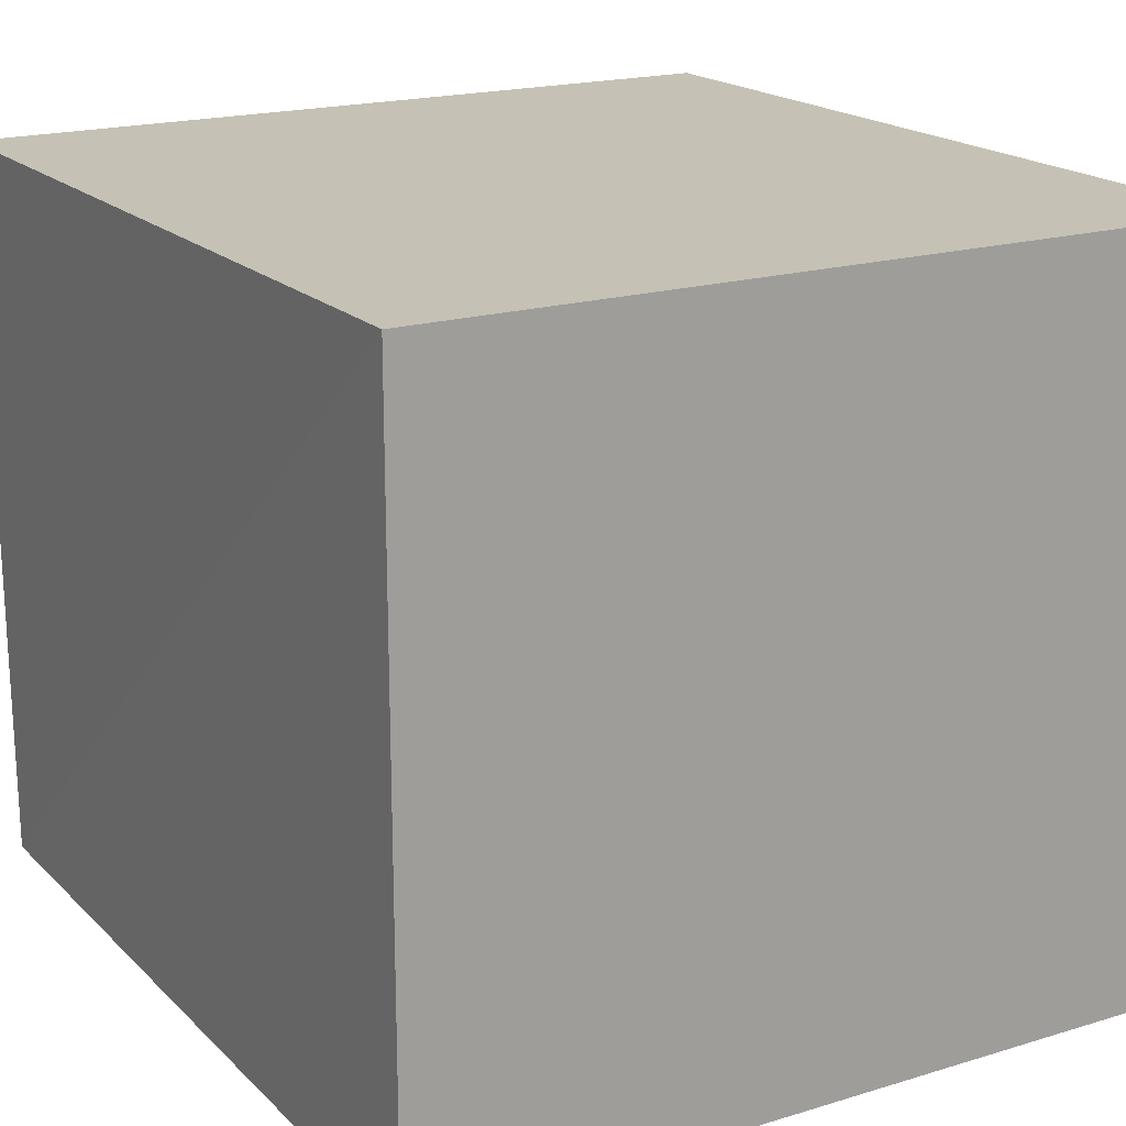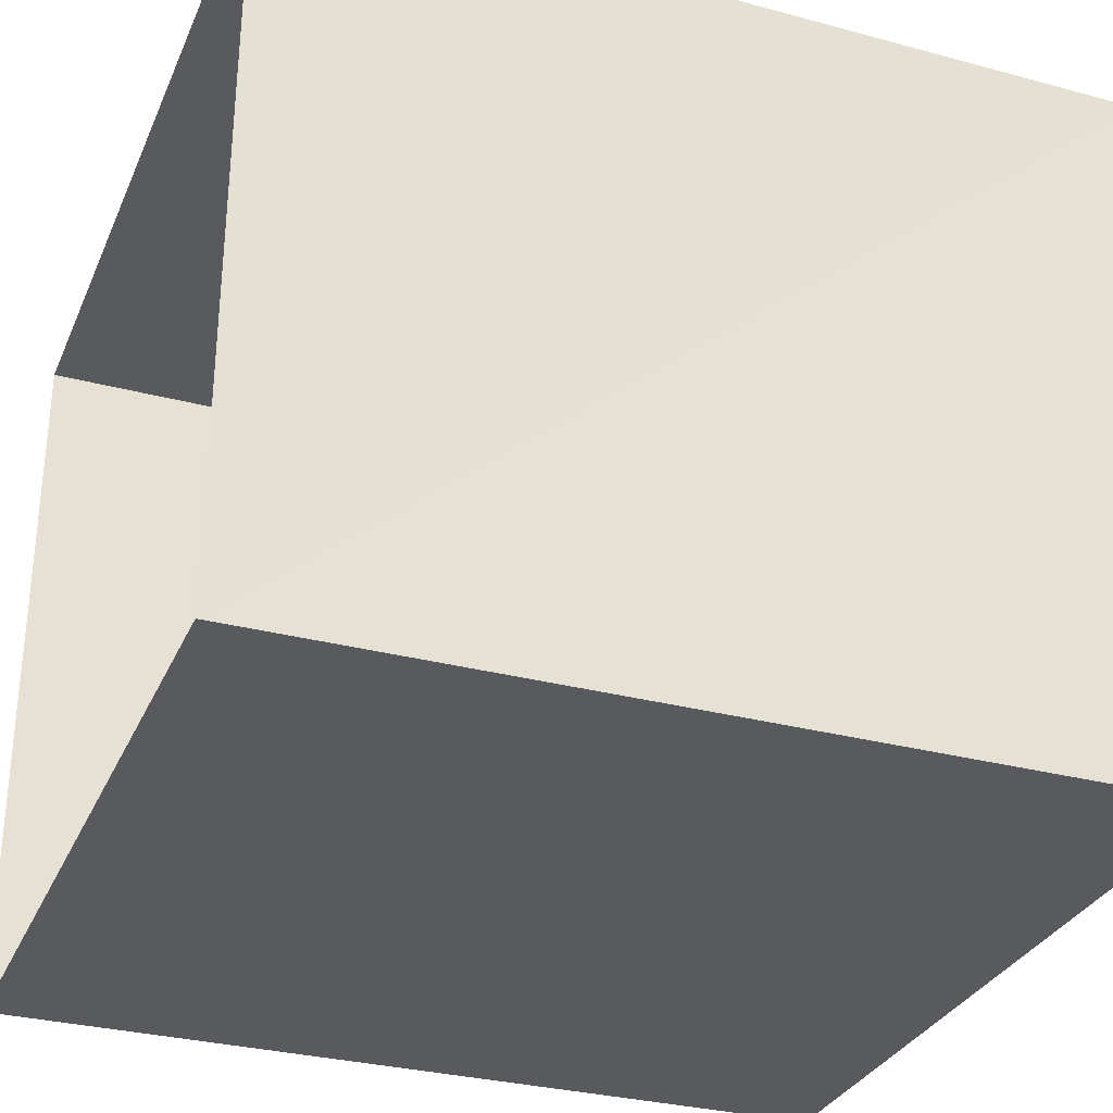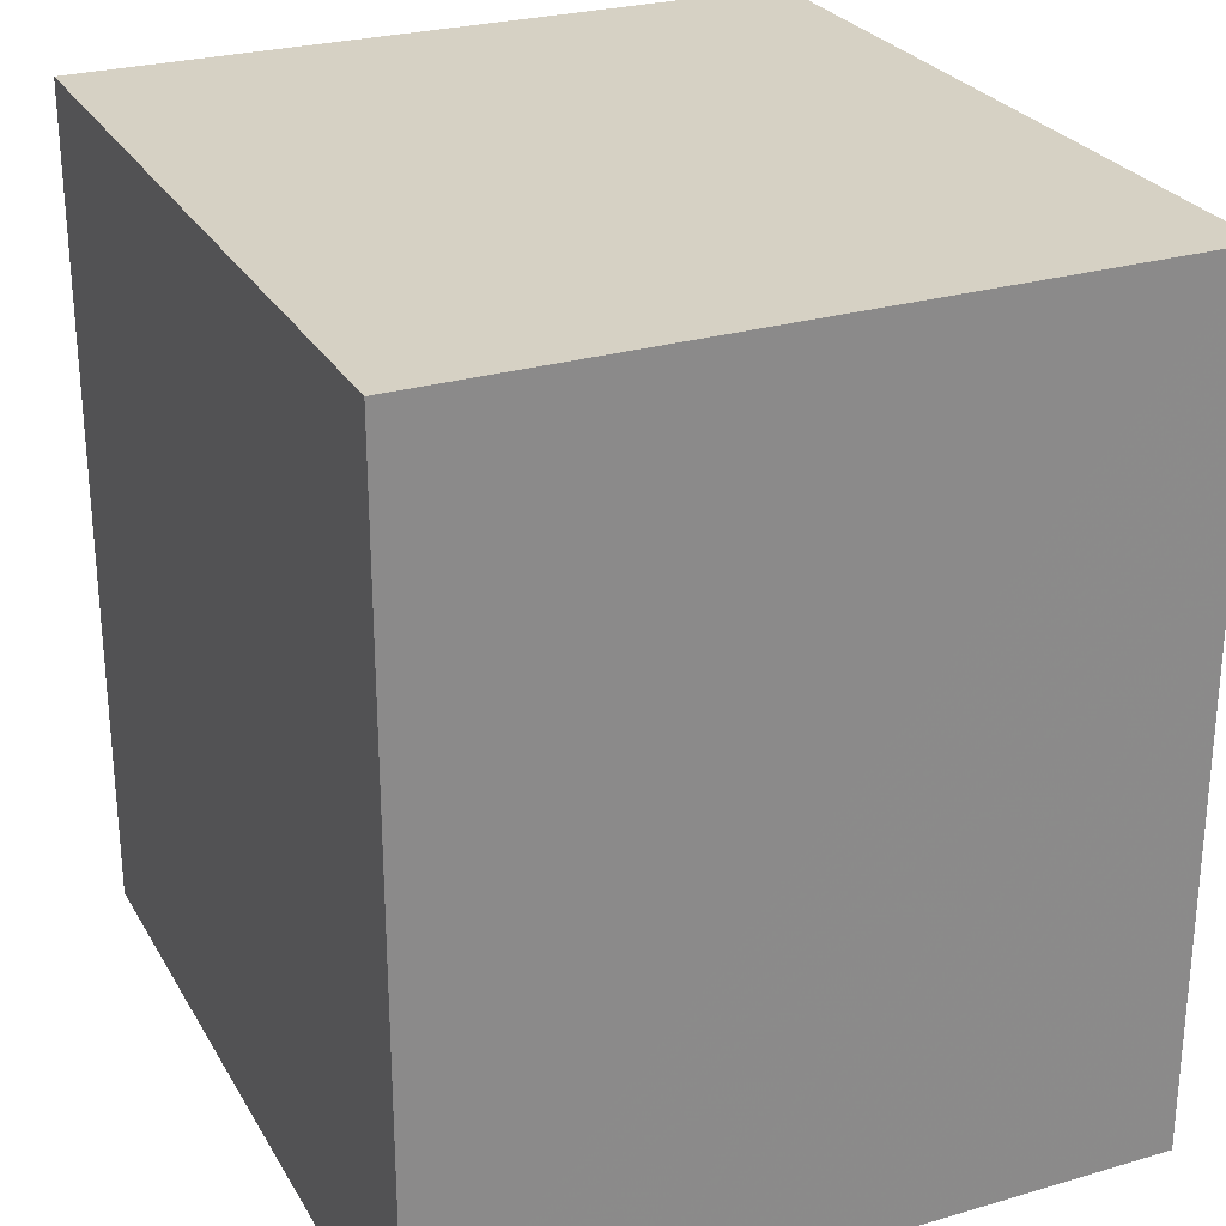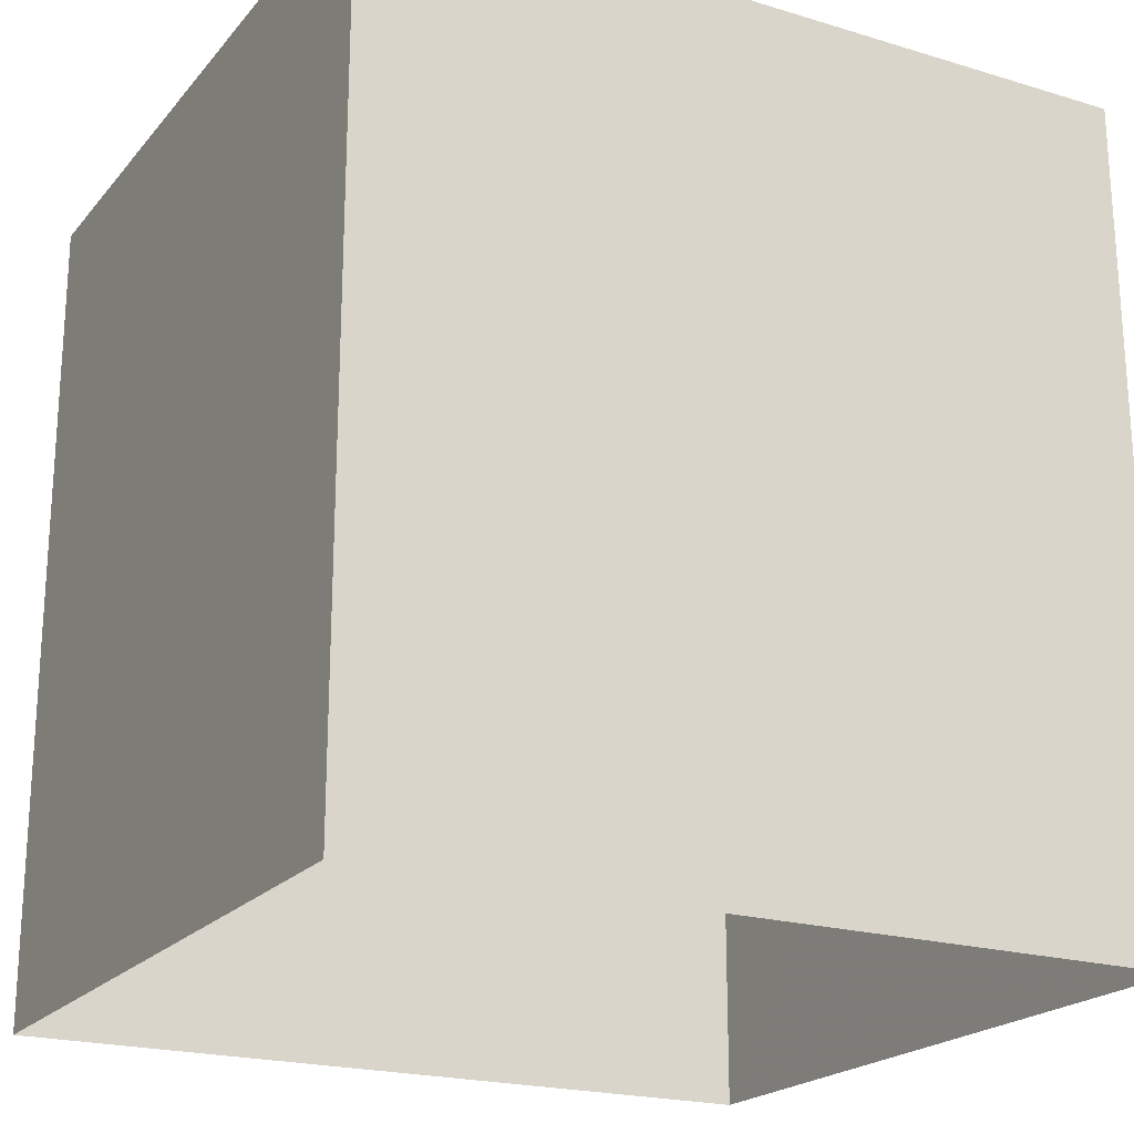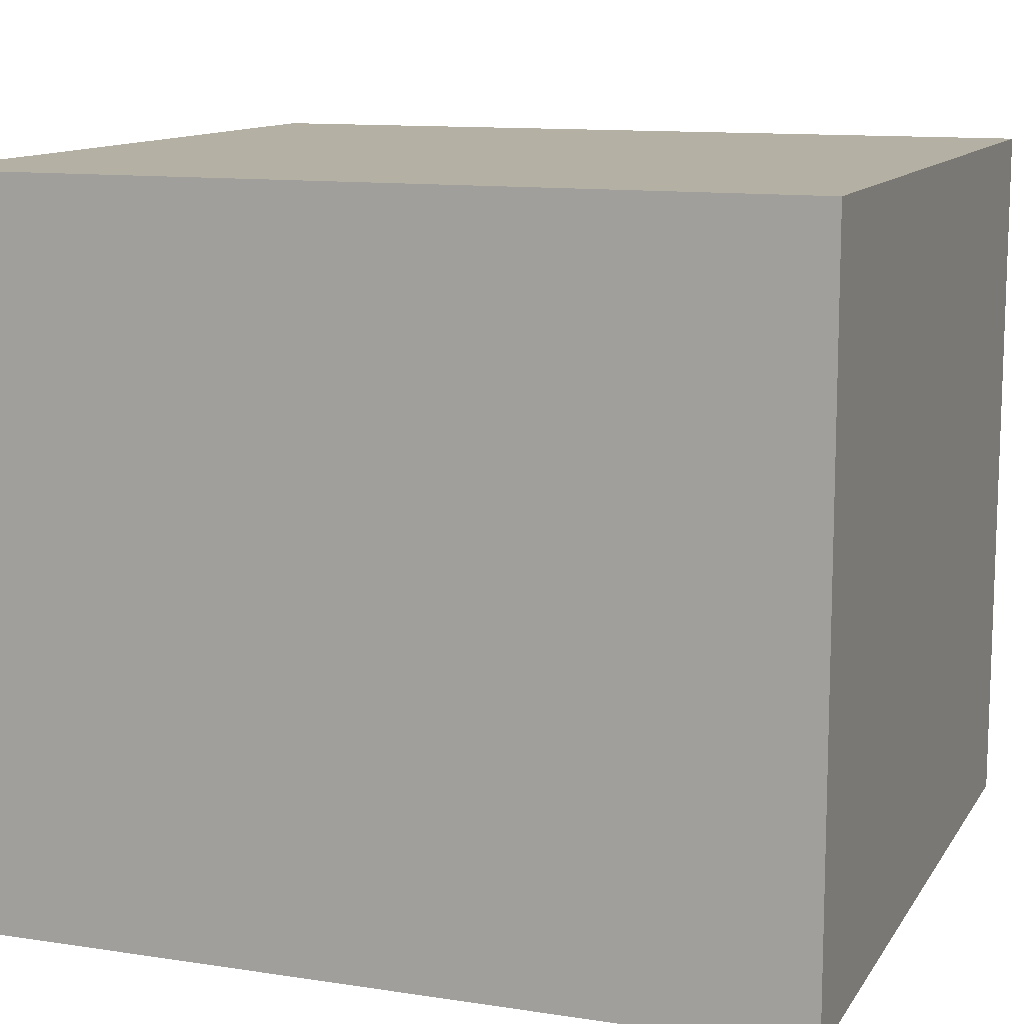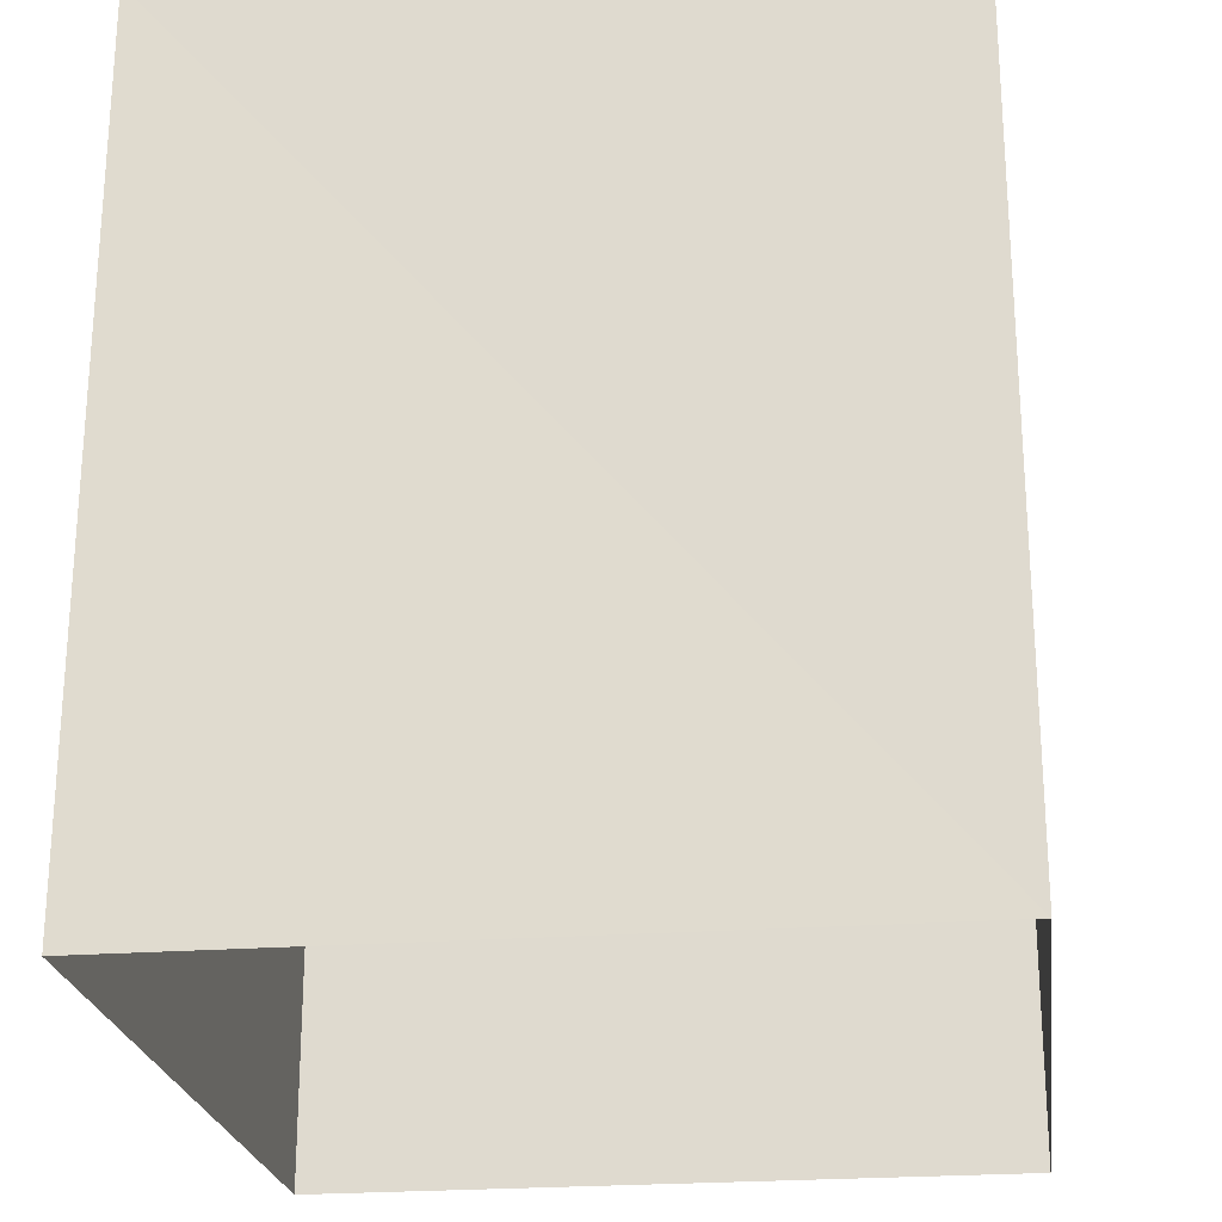
<metadata>
{"format":"obj","ext":"obj","renderer":"f3d","projection":"perspective","resolution":1024,"background":"white","views":[{"elev":18.6,"azim":-30.0,"up":"+Y"},{"elev":-31.1,"azim":-110.7,"up":"+Y"},{"elev":26.9,"azim":65.6,"up":"+Z"},{"elev":-21.0,"azim":151.5,"up":"+Z"},{"elev":11.6,"azim":-69.6,"up":"+Y"},{"elev":-23.5,"azim":-82.3,"up":"+Z"}]}
</metadata>
<code>
v -3.16e+05 4.045e+04 3.501
v -3.16e+05 4.046e+04 3.505
v -3.16e+05 4.046e+04 3.503
v -3.16e+05 4.045e+04 3.504
v -3.16e+05 4.046e+04 10.1
v -3.16e+05 4.045e+04 10.09
v -3.16e+05 4.046e+04 10.1
v -3.16e+05 4.045e+04 10.1
f 1 2 3
f 1 4 2
f 5 6 7
f 5 8 6
f 5 3 2
f 5 7 3
f 5 2 4
f 8 5 4
f 8 4 1
f 6 8 1
f 7 1 3
f 7 6 1

</code>
